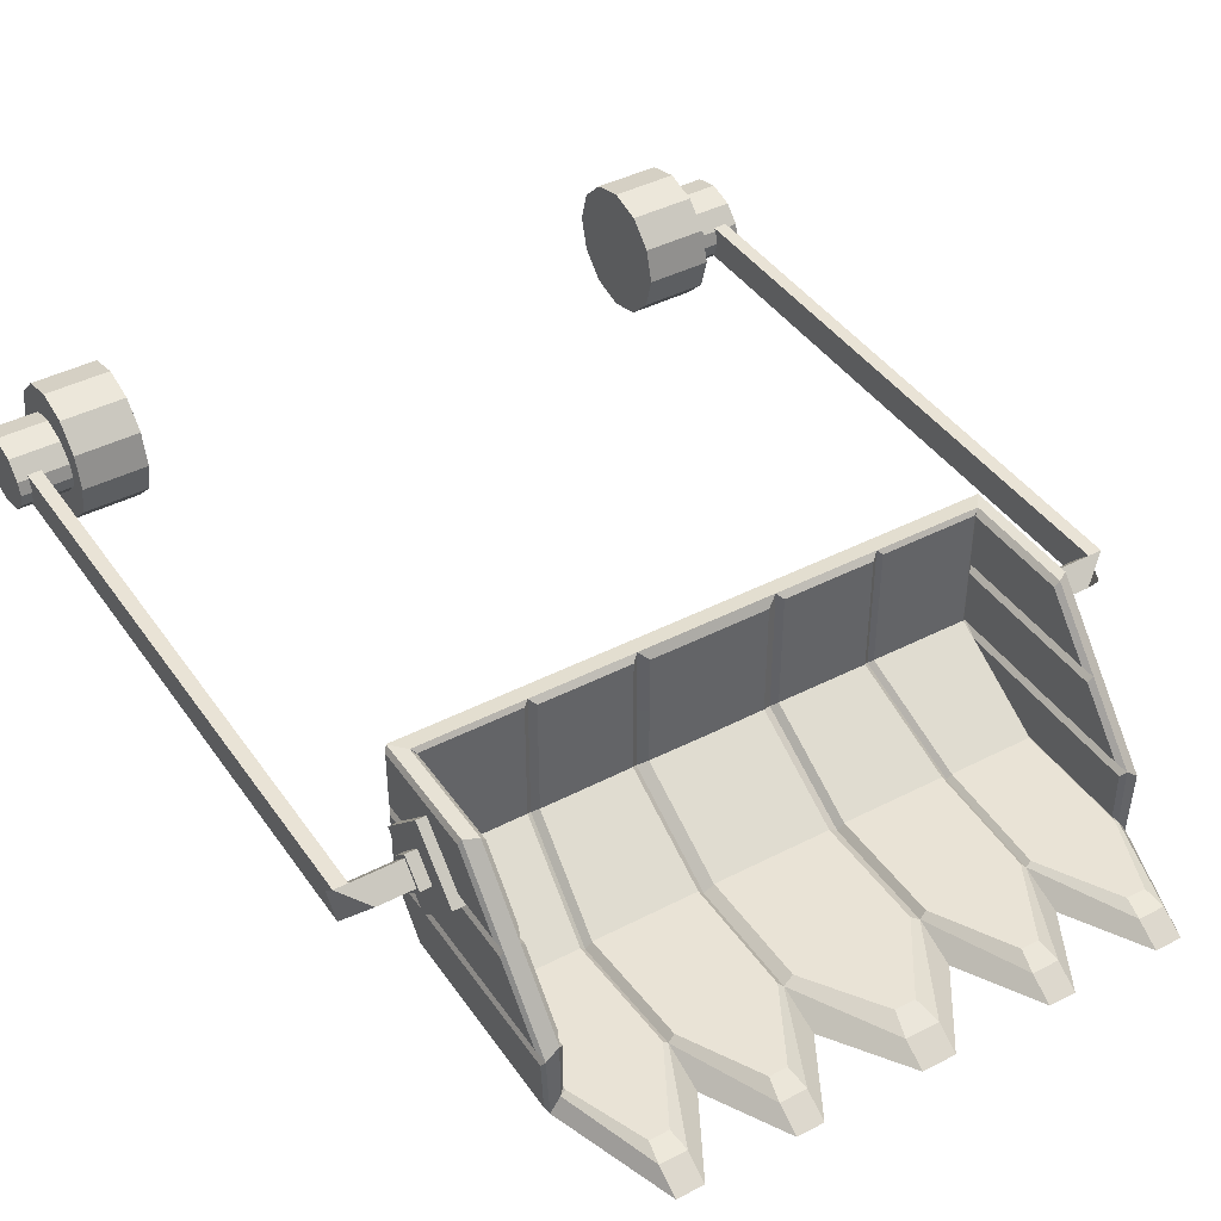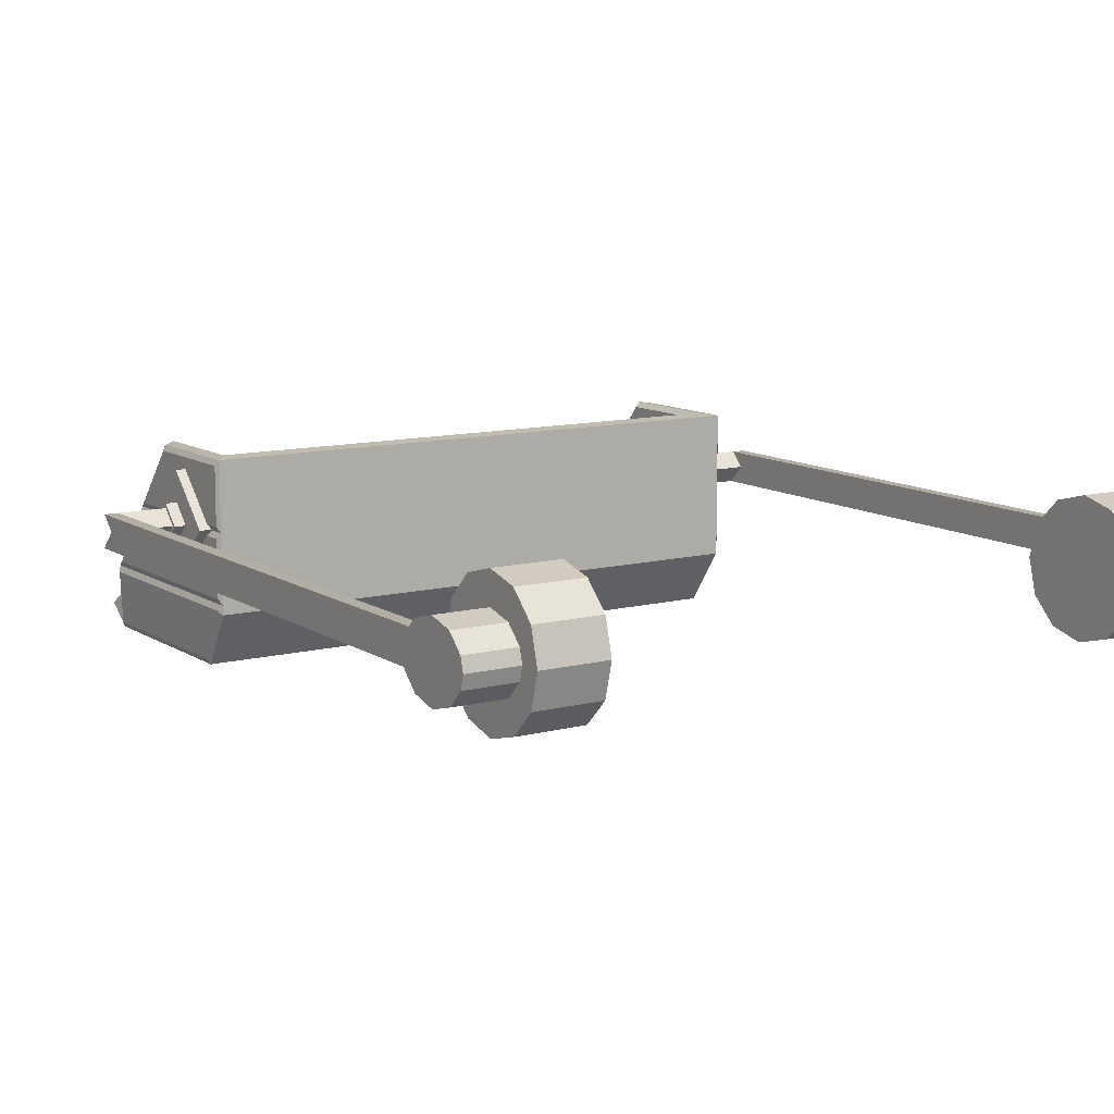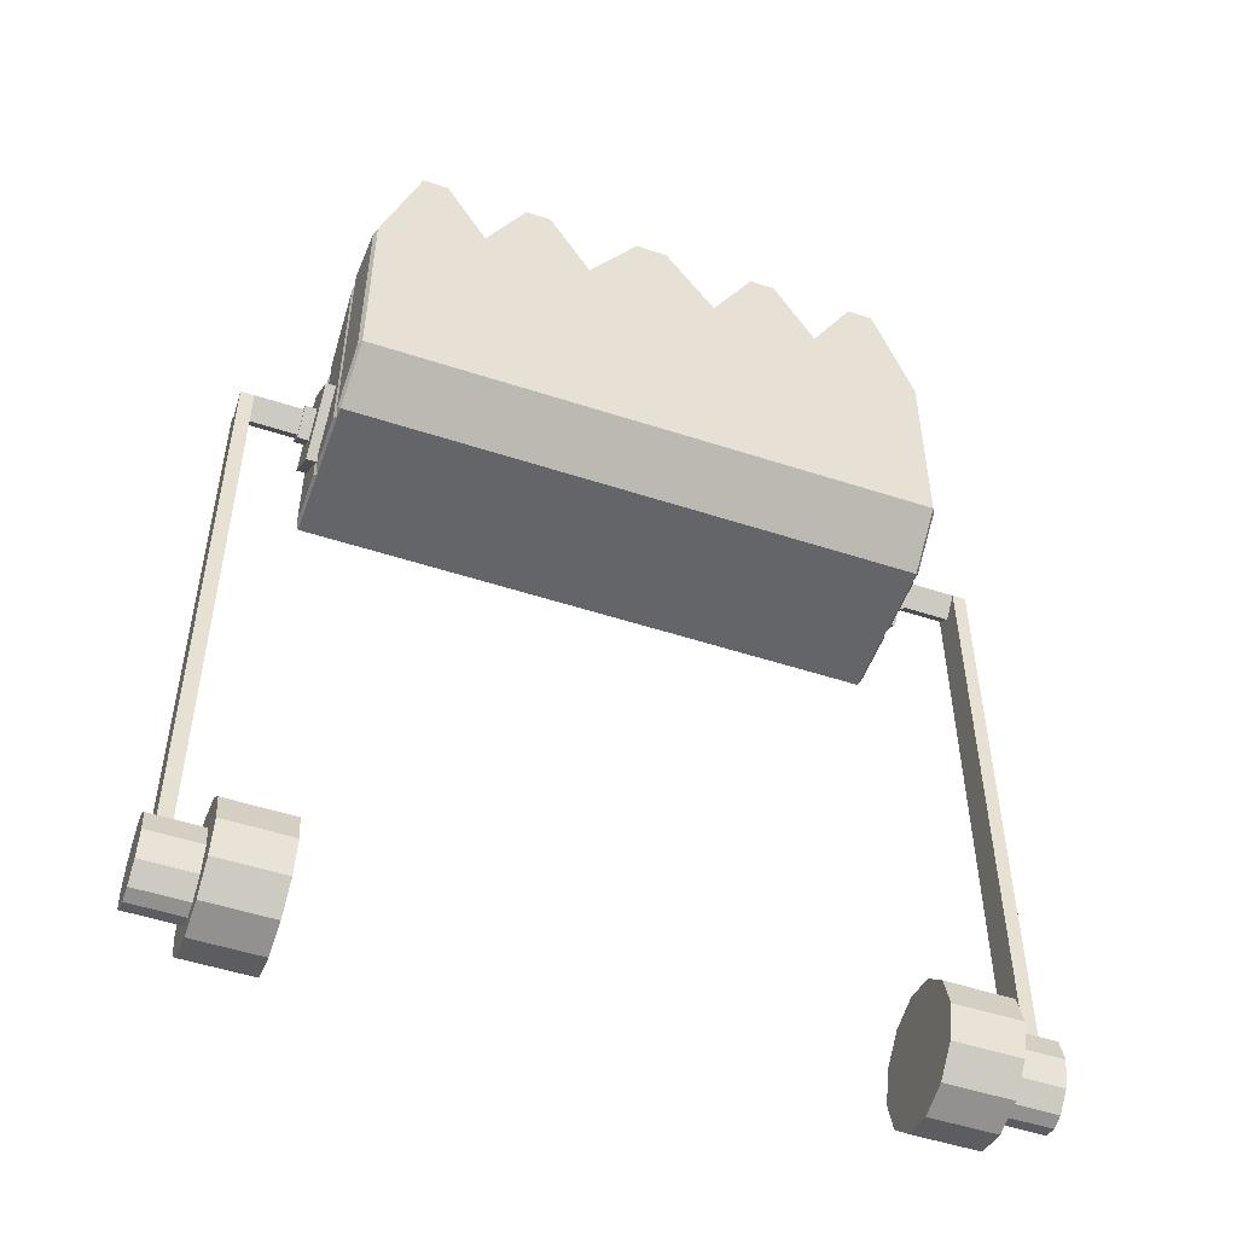
<metadata>
{"format":"obj","ext":"obj","renderer":"f3d","projection":"perspective","resolution":1024,"background":"white","views":[{"elev":42.2,"azim":-31.8,"up":"+Y"},{"elev":10.8,"azim":147.0,"up":"+Y"},{"elev":-51.5,"azim":-19.5,"up":"+Z"}]}
</metadata>
<code>
o Cube.004
v -0.6258 -0.2876 1.747
v -0 -0.1474 1.224
v -0.6319 -0.1474 1.224
v -0 -0.2876 1.747
v -0.6319 -0.1474 1.747
v -0.1469 -0.2876 1.84
v -0.1325 -0.1474 1.224
v -0.3882 -0.2876 1.84
v -0.3822 -0.1474 1.224
v -0.5397 -0.2876 2.007
v -0 -0.2876 2.007
v -0.03574 -0.2876 2.007
v -0.4825 -0.2876 2.007
v -0.2411 -0.2876 2.007
v -0.2984 -0.2876 2.007
v -0.5942 -0.2444 1.746
v -0.6048 -0.1234 1.747
v -0.5942 -0.1166 1.266
v -0.5942 -0.2444 1.492
v -0.3992 -0.2542 1.491
v -0 -0.1136 1.27
v -0 -0.2385 1.493
v -0 -0.2385 1.747
v -0.3751 -0.2391 1.745
v -0.1609 -0.1127 1.269
v -0.1609 -0.239 1.492
v -0.1609 -0.2391 1.746
v -0.3823 -0.1164 1.266
v -0.4898 -0.2444 1.909
v -0.5315 -0.2444 1.909
v -0 -0.2385 1.902
v -0.02219 -0.2385 1.902
v -0.2503 -0.2391 1.907
v -0.289 -0.2391 1.907
v -0.6284 0.1186 1.375
v -0.6284 0.005897 1.266
v -0.6284 -0.1111 1.383
v -0.6284 0.001622 1.492
v -0.6598 -0.1111 1.383
v -0.6598 0.005897 1.266
v -0.6598 0.1186 1.375
v -0.6598 0.001622 1.492
v -0.6598 0.006719 1.334
v -0.6598 0.04982 1.376
v -0.6598 0.0008 1.425
v -0.6598 -0.0423 1.383
v -0.6849 0.04982 1.376
v -0.6849 0.006719 1.334
v -0.6849 -0.0423 1.383
v -0.6849 0.0008 1.425
v -0 0.1598 1.259
v -0.5942 0.1492 1.266
v -0.1609 0.1466 1.269
v -0.3823 0.1492 1.266
v -0 0.156 1.224
v -0.6319 0.156 1.224
v -0.1325 0.156 1.224
v -0.3822 0.156 1.224
v -0.6319 0.156 1.486
v -0.6048 0.1598 1.503
v -0.6849 0.006839 1.344
v -0.6849 0.03981 1.376
v -0.6849 0.000681 1.415
v -0.6849 -0.03229 1.383
v -0.8218 0.03981 1.376
v -0.8218 0.006839 1.344
v -0.8218 -0.03229 1.383
v -0.7647 0.000681 1.415
v -0.792 -0.03229 1.383
v -0.7349 0.000681 1.415
v -0.792 0.006839 1.344
v -0.792 0.03981 1.376
v -0.8218 0.03462 0.08068
v -0.8218 0.001654 0.08068
v -0.8218 -0.03747 0.08068
v -0.792 -0.03747 0.08068
v -0.792 0.001654 0.08068
v -0.792 0.03462 0.08068
v -0.792 -0.03667 0.1817
v -0.8218 -0.03667 0.1817
v -0.8218 0.002451 0.1817
v -0.8218 0.03542 0.1817
v -0.792 0.03542 0.1817
v -0.792 0.002451 0.1817
v -0.592 0 -0.1435
v -0.592 0.07174 -0.1243
v -0.592 0.1243 -0.07174
v -0.592 0.1435 -0
v -0.592 0.1243 0.07174
v -0.592 0.07174 0.1243
v -0.592 0 0.1435
v -0.592 -0.07174 0.1243
v -0.592 -0.1243 0.07174
v -0.592 -0.1435 -0
v -0.592 -0.1243 -0.07174
v -0.592 -0.07174 -0.1243
v -0.7349 0 -0.1435
v -0.7349 0.07174 -0.1243
v -0.7349 0.1243 -0.07174
v -0.7349 0.1435 -0
v -0.7349 0.1243 0.07174
v -0.7349 0.07174 0.1243
v -0.7349 0 0.1435
v -0.7349 -0.07174 0.1243
v -0.7349 -0.1243 0.07174
v -0.7349 -0.1435 -0
v -0.7349 -0.1243 -0.07174
v -0.7349 -0.07174 -0.1243
v -0.6258 -0.2876 1.303
v -0.631 -0.168 1.224
v -0 -0.168 1.224
v -0 -0.2876 1.303
v -0.1357 -0.168 1.224
v -0.153 -0.2876 1.303
v -0.4016 -0.2876 1.303
v -0.3854 -0.168 1.224
v -0.7349 0.02895 -0.09032
v -0.7349 0.06331 -0.05597
v -0.7349 0.07831 -0
v -0.7349 0.06331 0.05597
v -0.7349 0.02895 0.09032
v -0.7349 0 0.09808
v -0.7349 -0.02895 0.09032
v -0.7349 -0.06331 0.05597
v -0.7349 -0.07831 -0
v -0.7349 -0.06331 -0.05597
v -0.7349 -0.02895 -0.09032
v -0.7349 0 -0.09808
v -0.8456 0.06331 -0.05597
v -0.8456 0.02895 -0.09032
v -0.8456 0 -0.09808
v -0.8456 0.07831 -0
v -0.8456 0.06331 0.05597
v -0.8456 0.02895 0.09032
v -0.8456 0 0.09808
v -0.8456 -0.02895 0.09032
v -0.8456 -0.06331 0.05597
v -0.8456 -0.07831 -0
v -0.8456 -0.06331 -0.05597
v -0.8456 -0.02895 -0.09032
v -0.6048 -0.1234 1.259
v -0.6048 -0.2542 1.491
v -0.6048 -0.2542 1.747
v -0.6048 0.1598 1.259
v -0.4825 -0.2542 1.954
v -0.5397 -0.2542 1.954
v -0.3586 0.1466 1.269
v -0.3718 -0.1234 1.259
v -0.4098 -0.2443 1.492
v -0.3988 -0.2444 1.746
v -0.1477 -0.1234 1.259
v -0.1477 -0.2542 1.491
v -0.1477 -0.2542 1.747
v -0.1271 0.1392 1.27
v -0.3718 0.1598 1.259
v -0.3586 -0.1131 1.27
v -0.386 -0.2393 1.493
v -0.3882 -0.2542 1.747
v -0.2411 -0.2542 1.954
v -0.2984 -0.2542 1.954
v -0.1271 -0.1127 1.27
v -0.1271 -0.2387 1.493
v -0.1271 -0.2385 1.744
v -0.1477 0.1598 1.259
v -0 -0.2542 1.955
v -0.03574 -0.2542 1.955
v -0 0.1392 1.27
v -0 0.004323 1.224
v -0.6319 0.004323 1.224
v -0.1325 0.004323 1.224
v -0.3822 0.004323 1.224
v -0 0.01279 1.27
v -0.6048 0.01819 1.259
v -0.1477 0.01819 1.259
v -0.3718 0.01819 1.259
v -0.6319 0.004323 1.616
v -0.6048 0.01819 1.625
v -0.5942 0.01632 1.266
v -0.3823 0.01638 1.266
v -0.1609 0.01692 1.269
v -0.3586 0.01675 1.269
v -0.1271 0.01323 1.27
v -0.5942 -0.1352 1.303
v -0.5942 -0.2423 1.492
v -0.5942 -0.2423 1.739
v -0.5942 -0.1352 1.739
v -0.5942 0.03004 1.267
v -0.5942 0.03004 1.602
v -0.5942 0.1479 1.501
v -0.5942 0.1479 1.267
v -0.5942 -0.1115 1.267
v -0.5942 -0.1115 1.724
v -0.5942 0.006339 1.622
v -0.5942 0.006339 1.267
v -0.6377 -0.1601 1.233
v -0.6377 -0.1601 1.739
v -0.6327 -0.2754 1.739
v -0.6327 -0.2754 1.306
v -0.6376 -0.1631 1.233
v -0.6383 0.01673 1.233
v -0.6383 0.1436 1.233
v -0.6383 0.1436 1.483
v -0.6383 0.01673 1.592
v -0.6383 -0.135 1.233
v -0.6383 -0.008087 1.233
v -0.6383 -0.008087 1.614
v -0.6383 -0.135 1.723
v 0.6258 -0.2876 1.747
v 0.6319 -0.1474 1.224
v 0.6319 -0.1474 1.747
v 0.1469 -0.2876 1.84
v 0.1325 -0.1474 1.224
v 0.3882 -0.2876 1.84
v 0.3822 -0.1474 1.224
v 0.5397 -0.2876 2.007
v 0.03574 -0.2876 2.007
v 0.4825 -0.2876 2.007
v 0.2411 -0.2876 2.007
v 0.2984 -0.2876 2.007
v 0.5942 -0.2444 1.746
v 0.6048 -0.1234 1.747
v 0.5942 -0.1166 1.266
v 0.5942 -0.2444 1.492
v 0.3992 -0.2542 1.491
v 0.3751 -0.2391 1.745
v 0.1609 -0.1127 1.269
v 0.1609 -0.239 1.492
v 0.1609 -0.2391 1.746
v 0.3823 -0.1164 1.266
v 0.4898 -0.2444 1.909
v 0.5315 -0.2444 1.909
v 0.02219 -0.2385 1.902
v 0.2503 -0.2391 1.907
v 0.289 -0.2391 1.907
v 0.6284 0.1186 1.375
v 0.6284 0.005897 1.266
v 0.6284 -0.1111 1.383
v 0.6284 0.001622 1.492
v 0.6598 -0.1111 1.383
v 0.6598 0.005897 1.266
v 0.6598 0.1186 1.375
v 0.6598 0.001622 1.492
v 0.6598 0.006719 1.334
v 0.6598 0.04982 1.376
v 0.6598 0.0008 1.425
v 0.6598 -0.0423 1.383
v 0.6849 0.04982 1.376
v 0.6849 0.006719 1.334
v 0.6849 -0.0423 1.383
v 0.6849 0.0008 1.425
v 0.5942 0.1492 1.266
v 0.1609 0.1466 1.269
v 0.3823 0.1492 1.266
v 0.6319 0.156 1.224
v 0.1325 0.156 1.224
v 0.3822 0.156 1.224
v 0.6319 0.156 1.486
v 0.6048 0.1598 1.503
v 0.6849 0.006839 1.344
v 0.6849 0.03981 1.376
v 0.6849 0.000681 1.415
v 0.6849 -0.03229 1.383
v 0.8218 0.03981 1.376
v 0.8218 0.006839 1.344
v 0.8218 -0.03229 1.383
v 0.7647 0.000681 1.415
v 0.792 -0.03229 1.383
v 0.7349 0.000681 1.415
v 0.792 0.006839 1.344
v 0.792 0.03981 1.376
v 0.8218 0.03462 0.08068
v 0.8218 0.001654 0.08068
v 0.8218 -0.03747 0.08068
v 0.792 -0.03747 0.08068
v 0.792 0.001654 0.08068
v 0.792 0.03462 0.08068
v 0.792 -0.03667 0.1817
v 0.8218 -0.03667 0.1817
v 0.8218 0.002451 0.1817
v 0.8218 0.03542 0.1817
v 0.792 0.03542 0.1817
v 0.792 0.002451 0.1817
v 0.592 0 -0.1435
v 0.592 0.07174 -0.1243
v 0.592 0.1243 -0.07174
v 0.592 0.1435 -0
v 0.592 0.1243 0.07174
v 0.592 0.07174 0.1243
v 0.592 0 0.1435
v 0.592 -0.07174 0.1243
v 0.592 -0.1243 0.07174
v 0.592 -0.1435 -0
v 0.592 -0.1243 -0.07174
v 0.592 -0.07174 -0.1243
v 0.7349 0 -0.1435
v 0.7349 0.07174 -0.1243
v 0.7349 0.1243 -0.07174
v 0.7349 0.1435 -0
v 0.7349 0.1243 0.07174
v 0.7349 0.07174 0.1243
v 0.7349 0 0.1435
v 0.7349 -0.07174 0.1243
v 0.7349 -0.1243 0.07174
v 0.7349 -0.1435 -0
v 0.7349 -0.1243 -0.07174
v 0.7349 -0.07174 -0.1243
v 0.6258 -0.2876 1.303
v 0.631 -0.168 1.224
v 0.1357 -0.168 1.224
v 0.153 -0.2876 1.303
v 0.4016 -0.2876 1.303
v 0.3854 -0.168 1.224
v 0.7349 0.02895 -0.09032
v 0.7349 0.06331 -0.05597
v 0.7349 0.07831 -0
v 0.7349 0.06331 0.05597
v 0.7349 0.02895 0.09032
v 0.7349 0 0.09808
v 0.7349 -0.02895 0.09032
v 0.7349 -0.06331 0.05597
v 0.7349 -0.07831 -0
v 0.7349 -0.06331 -0.05597
v 0.7349 -0.02895 -0.09032
v 0.7349 0 -0.09808
v 0.8456 0.06331 -0.05597
v 0.8456 0.02895 -0.09032
v 0.8456 0 -0.09808
v 0.8456 0.07831 -0
v 0.8456 0.06331 0.05597
v 0.8456 0.02895 0.09032
v 0.8456 0 0.09808
v 0.8456 -0.02895 0.09032
v 0.8456 -0.06331 0.05597
v 0.8456 -0.07831 -0
v 0.8456 -0.06331 -0.05597
v 0.8456 -0.02895 -0.09032
v 0.6048 -0.1234 1.259
v 0.6048 -0.2542 1.491
v 0.6048 -0.2542 1.747
v 0.6048 0.1598 1.259
v 0.4825 -0.2542 1.954
v 0.5397 -0.2542 1.954
v 0.3586 0.1466 1.269
v 0.3718 -0.1234 1.259
v 0.4098 -0.2443 1.492
v 0.3988 -0.2444 1.746
v 0.1477 -0.1234 1.259
v 0.1477 -0.2542 1.491
v 0.1477 -0.2542 1.747
v 0.1271 0.1392 1.27
v 0.3718 0.1598 1.259
v 0.3586 -0.1131 1.27
v 0.386 -0.2393 1.493
v 0.3882 -0.2542 1.747
v 0.2411 -0.2542 1.954
v 0.2984 -0.2542 1.954
v 0.1271 -0.1127 1.27
v 0.1271 -0.2387 1.493
v 0.1271 -0.2385 1.744
v 0.1477 0.1598 1.259
v 0.03574 -0.2542 1.955
v 0.6319 0.004323 1.224
v 0.1325 0.004323 1.224
v 0.3822 0.004323 1.224
v 0.6048 0.01819 1.259
v 0.1477 0.01819 1.259
v 0.3718 0.01819 1.259
v 0.6319 0.004323 1.616
v 0.6048 0.01819 1.625
v 0.5942 0.01632 1.266
v 0.3823 0.01638 1.266
v 0.1609 0.01692 1.269
v 0.3586 0.01675 1.269
v 0.1271 0.01323 1.27
v 0.5942 -0.1352 1.303
v 0.5942 -0.2423 1.492
v 0.5942 -0.2423 1.739
v 0.5942 -0.1352 1.739
v 0.5942 0.03004 1.267
v 0.5942 0.03004 1.602
v 0.5942 0.1479 1.501
v 0.5942 0.1479 1.267
v 0.5942 -0.1115 1.267
v 0.5942 -0.1115 1.724
v 0.5942 0.006339 1.622
v 0.5942 0.006339 1.267
v 0.6377 -0.1601 1.233
v 0.6377 -0.1601 1.739
v 0.6327 -0.2754 1.739
v 0.6327 -0.2754 1.306
v 0.6376 -0.1631 1.233
v 0.6383 0.01673 1.233
v 0.6383 0.1436 1.233
v 0.6383 0.1436 1.483
v 0.6383 0.01673 1.592
v 0.6383 -0.135 1.233
v 0.6383 -0.008087 1.233
v 0.6383 -0.008087 1.614
v 0.6383 -0.135 1.723
f 116 9 7 113
f 113 7 2 111
f 114 112 4 6
f 115 114 6 8
f 8 6 14 15
f 195 199 198 197 196
f 109 115 8 1
f 6 4 11 12
f 1 8 13 10
f 162 163 23 22
f 183 186 185 184
f 162 22 21 161
f 157 26 25 156
f 24 34 33 27
f 19 16 150 149
f 19 149 28 18
f 157 24 27 26
f 163 32 31 23
f 16 30 29 150
f 10 146 143 1
f 8 158 145 13
f 15 160 158 8
f 59 60 144 56
f 11 165 166 12
f 6 153 159 14
f 14 159 160 15
f 13 145 146 10
f 58 155 164 57
f 12 166 153 6
f 164 51 55 57
f 1 143 17 5
f 36 35 38 37
f 44 47 50 45
f 35 41 42 38
f 37 39 40 36
f 38 42 39 37
f 36 40 41 35
f 40 43 44 41
f 41 44 45 42
f 42 45 46 39
f 39 46 43 40
f 70 68 67 69
f 43 48 47 44
f 45 50 49 46
f 46 49 48 43
f 178 179 54 52
f 181 180 53 147
f 182 172 167 154
f 169 56 58 171
f 171 58 57 170
f 170 57 55 168
f 56 144 155 58
f 176 177 60 59
f 187 190 189 188
f 200 203 202 201
f 48 61 62 47
f 47 62 63 50
f 50 63 64 49
f 49 64 61 48
f 66 67 68 65
f 82 73 74 81
f 72 65 68 70
f 80 75 76 79
f 61 71 72 62
f 62 72 70 63
f 64 69 71 61
f 63 70 69 64
f 76 75 74 77
f 77 74 73 78
f 83 78 73 82
f 79 76 77 84
f 84 77 78 83
f 81 74 75 80
f 66 81 80 67
f 71 84 83 72
f 69 79 84 71
f 72 83 82 65
f 67 80 79 69
f 65 82 81 66
f 86 98 99 87
f 93 105 106 94
f 90 102 103 91
f 87 99 100 88
f 94 106 107 95
f 91 103 104 92
f 88 100 101 89
f 95 107 108 96
f 85 97 98 86
f 92 104 105 93
f 89 101 102 90
f 96 108 97 85
f 117 130 129 118
f 86 87 88 89 90 91 92 93 94 95 96 85
f 116 115 109 110
f 111 112 114 113
f 113 114 115 116
f 110 3 9 116
f 98 117 118 99
f 99 118 119 100
f 100 119 120 101
f 101 120 121 102
f 102 121 122 103
f 103 122 123 104
f 104 123 124 105
f 105 124 125 106
f 106 125 126 107
f 107 126 127 108
f 108 127 128 97
f 97 128 117 98
f 130 131 140 139 138 137 136 135 134 133 132 129
f 123 136 137 124
f 120 133 134 121
f 127 140 131 128
f 128 131 130 117
f 124 137 138 125
f 121 134 135 122
f 118 129 132 119
f 125 138 139 126
f 122 135 136 123
f 119 132 133 120
f 126 139 140 127
f 18 141 142 19
f 19 142 143 16
f 178 173 141 18
f 30 146 145 29
f 179 175 155 54
f 150 158 20 149
f 149 20 148 28
f 16 143 146 30
f 29 145 158 150
f 54 155 144 52
f 26 152 151 25
f 27 153 152 26
f 180 174 164 53
f 181 175 148 156
f 157 20 158 24
f 156 148 20 157
f 34 160 159 33
f 24 158 160 34
f 33 159 153 27
f 53 164 155 147
f 161 151 152 162
f 162 152 153 163
f 182 174 151 161
f 32 166 165 31
f 163 153 166 32
f 167 51 164 154
f 154 164 174 182
f 147 155 175 181
f 25 151 174 180
f 28 148 175 179
f 52 144 173 178
f 204 207 206 205
f 191 194 193 192
f 5 17 177 176
f 7 170 168 2
f 9 171 170 7
f 3 169 171 9
f 161 21 172 182
f 156 25 180 181
f 18 28 179 178
f 141 183 184 142
f 142 184 185 143
f 143 185 186 17
f 17 186 183 141
f 173 187 188 177
f 177 188 189 60
f 60 189 190 144
f 144 190 187 173
f 141 191 192 17
f 17 192 193 177
f 177 193 194 173
f 173 194 191 141
f 3 195 196 5
f 5 196 197 1
f 1 197 198 109
f 109 198 199 110
f 110 199 195 3
f 169 200 201 56
f 56 201 202 59
f 59 202 203 176
f 176 203 200 169
f 3 204 205 169
f 169 205 206 176
f 176 206 207 5
f 5 207 204 3
f 312 309 212 214
f 309 111 2 212
f 310 211 4 112
f 311 213 211 310
f 213 219 218 211
f 387 388 389 390 391
f 307 208 213 311
f 211 216 11 4
f 208 215 217 213
f 358 22 23 359
f 375 376 377 378
f 358 357 21 22
f 353 352 226 227
f 225 228 233 234
f 223 345 346 220
f 223 222 229 345
f 353 227 228 225
f 359 23 31 232
f 220 346 230 231
f 215 208 339 342
f 213 217 341 354
f 219 213 354 356
f 257 254 340 258
f 11 216 361 165
f 211 218 355 349
f 218 219 356 355
f 217 215 342 341
f 256 255 360 351
f 216 211 349 361
f 360 255 55 51
f 208 210 221 339
f 236 237 238 235
f 244 245 250 247
f 235 238 242 241
f 237 236 240 239
f 238 237 239 242
f 236 235 241 240
f 240 241 244 243
f 241 242 245 244
f 242 239 246 245
f 239 240 243 246
f 268 267 265 266
f 243 244 247 248
f 245 246 249 250
f 246 243 248 249
f 370 251 253 371
f 373 343 252 372
f 374 350 167 172
f 362 364 256 254
f 364 363 255 256
f 363 168 55 255
f 254 256 351 340
f 368 257 258 369
f 379 380 381 382
f 392 393 394 395
f 248 247 260 259
f 247 250 261 260
f 250 249 262 261
f 249 248 259 262
f 264 263 266 265
f 280 279 272 271
f 270 268 266 263
f 278 277 274 273
f 259 260 270 269
f 260 261 268 270
f 262 259 269 267
f 261 262 267 268
f 274 275 272 273
f 275 276 271 272
f 281 280 271 276
f 277 282 275 274
f 282 281 276 275
f 279 278 273 272
f 264 265 278 279
f 269 270 281 282
f 267 269 282 277
f 270 263 280 281
f 265 267 277 278
f 263 264 279 280
f 284 285 297 296
f 291 292 304 303
f 288 289 301 300
f 285 286 298 297
f 292 293 305 304
f 289 290 302 301
f 286 287 299 298
f 293 294 306 305
f 283 284 296 295
f 290 291 303 302
f 287 288 300 299
f 294 283 295 306
f 313 314 325 326
f 284 283 294 293 292 291 290 289 288 287 286 285
f 312 308 307 311
f 111 309 310 112
f 309 312 311 310
f 308 312 214 209
f 296 297 314 313
f 297 298 315 314
f 298 299 316 315
f 299 300 317 316
f 300 301 318 317
f 301 302 319 318
f 302 303 320 319
f 303 304 321 320
f 304 305 322 321
f 305 306 323 322
f 306 295 324 323
f 295 296 313 324
f 326 325 328 329 330 331 332 333 334 335 336 327
f 319 320 333 332
f 316 317 330 329
f 323 324 327 336
f 324 313 326 327
f 320 321 334 333
f 317 318 331 330
f 314 315 328 325
f 321 322 335 334
f 318 319 332 331
f 315 316 329 328
f 322 323 336 335
f 222 223 338 337
f 223 220 339 338
f 370 222 337 365
f 231 230 341 342
f 371 253 351 367
f 346 345 224 354
f 345 229 344 224
f 220 231 342 339
f 230 346 354 341
f 253 251 340 351
f 227 226 347 348
f 228 227 348 349
f 372 252 360 366
f 373 352 344 367
f 353 225 354 224
f 352 353 224 344
f 234 233 355 356
f 225 234 356 354
f 233 228 349 355
f 252 343 351 360
f 357 358 348 347
f 358 359 349 348
f 374 357 347 366
f 232 31 165 361
f 359 232 361 349
f 167 350 360 51
f 350 374 366 360
f 343 373 367 351
f 226 372 366 347
f 229 371 367 344
f 251 370 365 340
f 396 397 398 399
f 383 384 385 386
f 210 368 369 221
f 212 2 168 363
f 214 212 363 364
f 209 214 364 362
f 357 374 172 21
f 352 373 372 226
f 222 370 371 229
f 337 338 376 375
f 338 339 377 376
f 339 221 378 377
f 221 337 375 378
f 365 369 380 379
f 369 258 381 380
f 258 340 382 381
f 340 365 379 382
f 337 221 384 383
f 221 369 385 384
f 369 365 386 385
f 365 337 383 386
f 209 210 388 387
f 210 208 389 388
f 208 307 390 389
f 307 308 391 390
f 308 209 387 391
f 362 254 393 392
f 254 257 394 393
f 257 368 395 394
f 368 362 392 395
f 209 362 397 396
f 362 368 398 397
f 368 210 399 398
f 210 209 396 399

</code>
